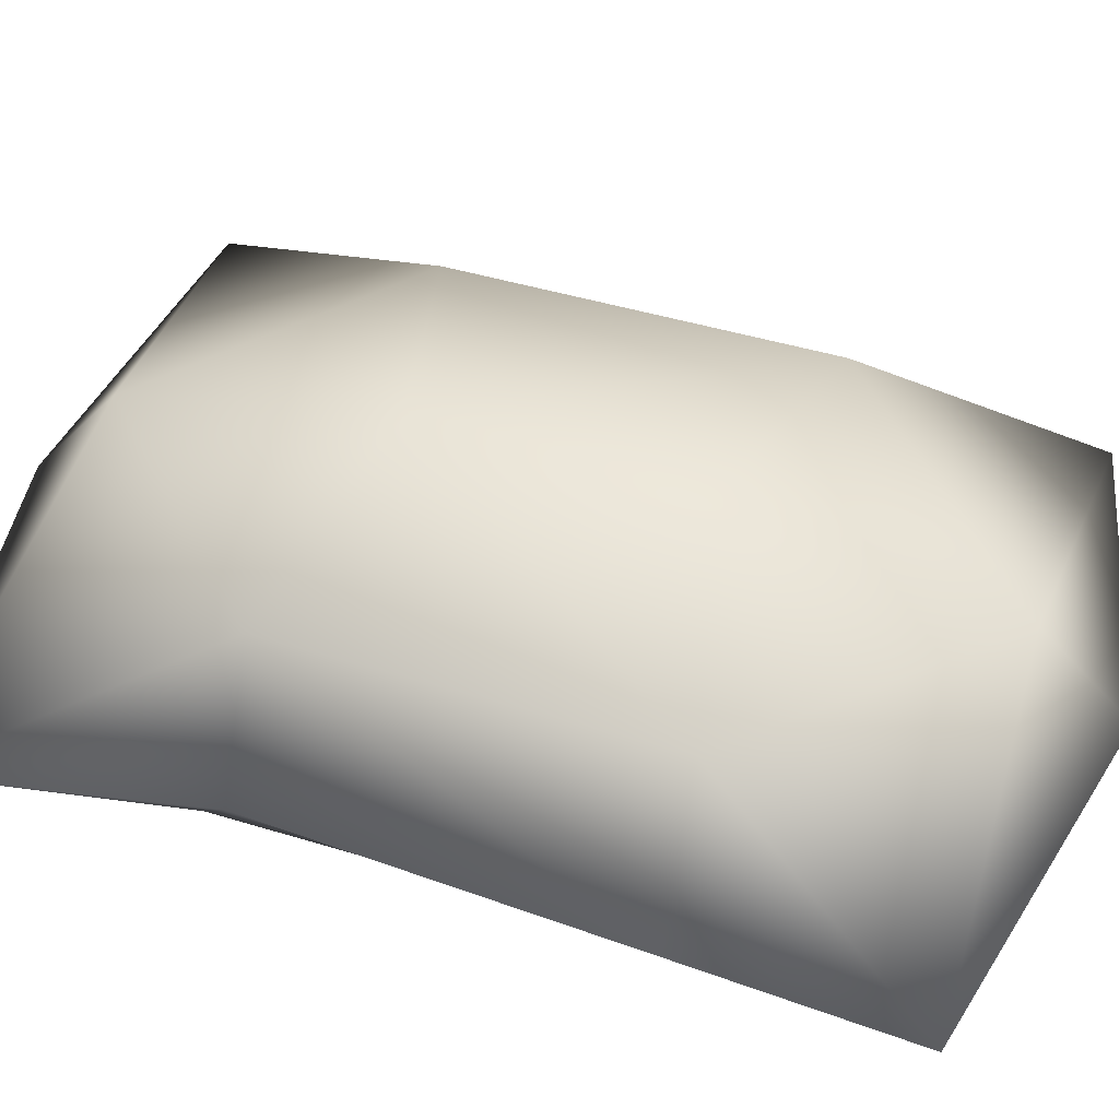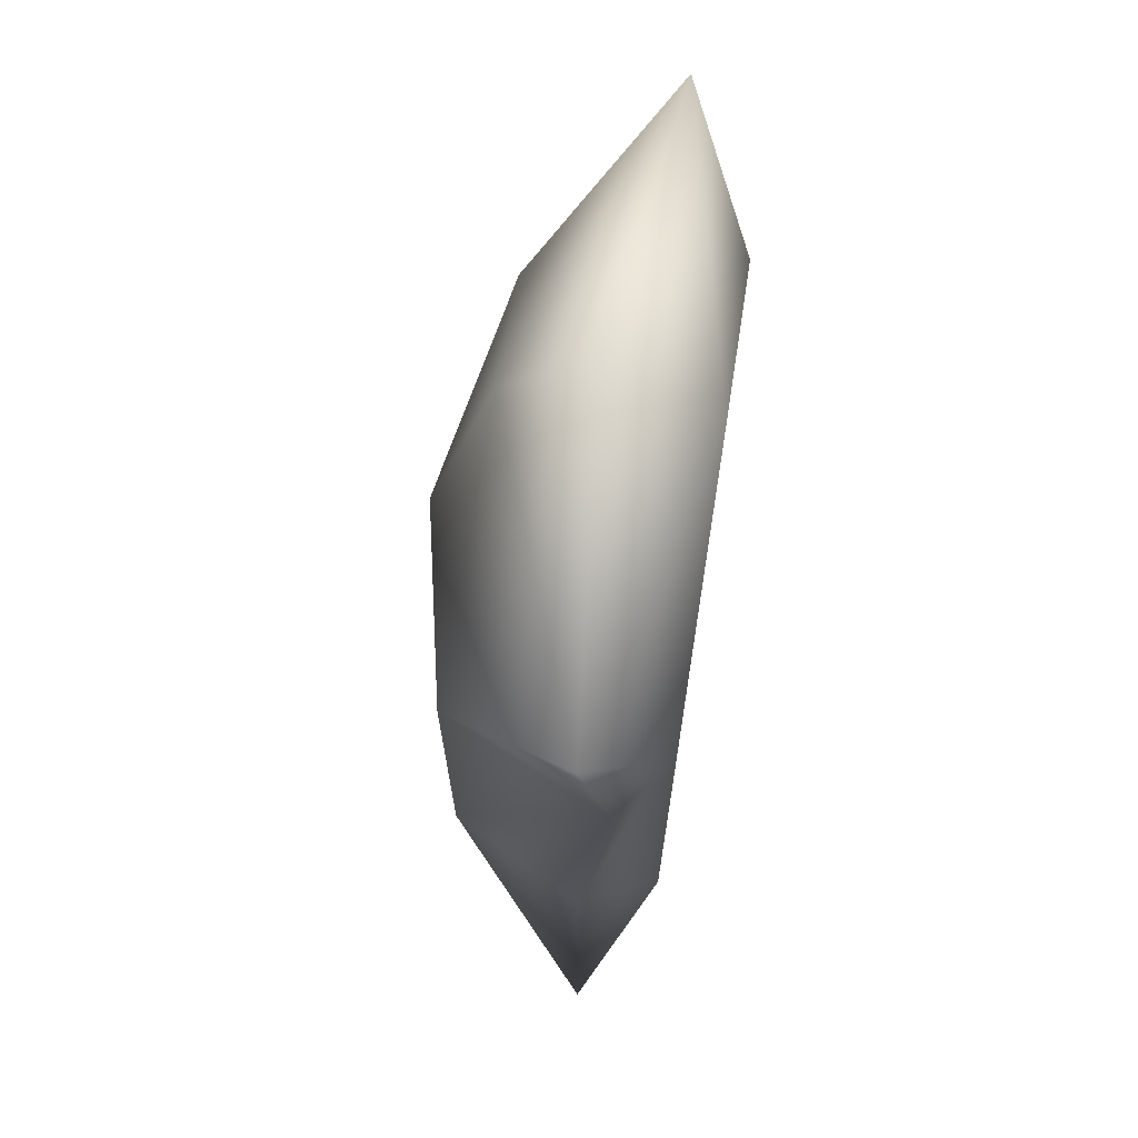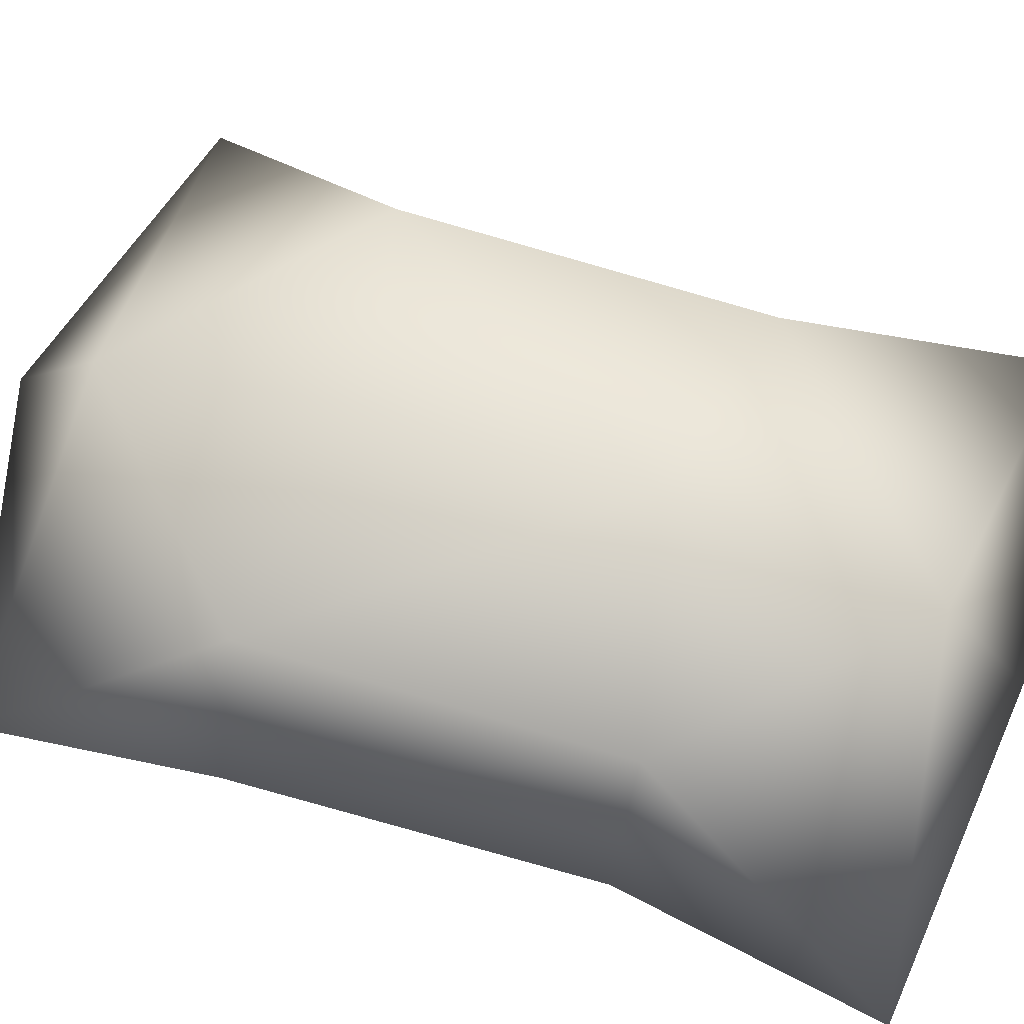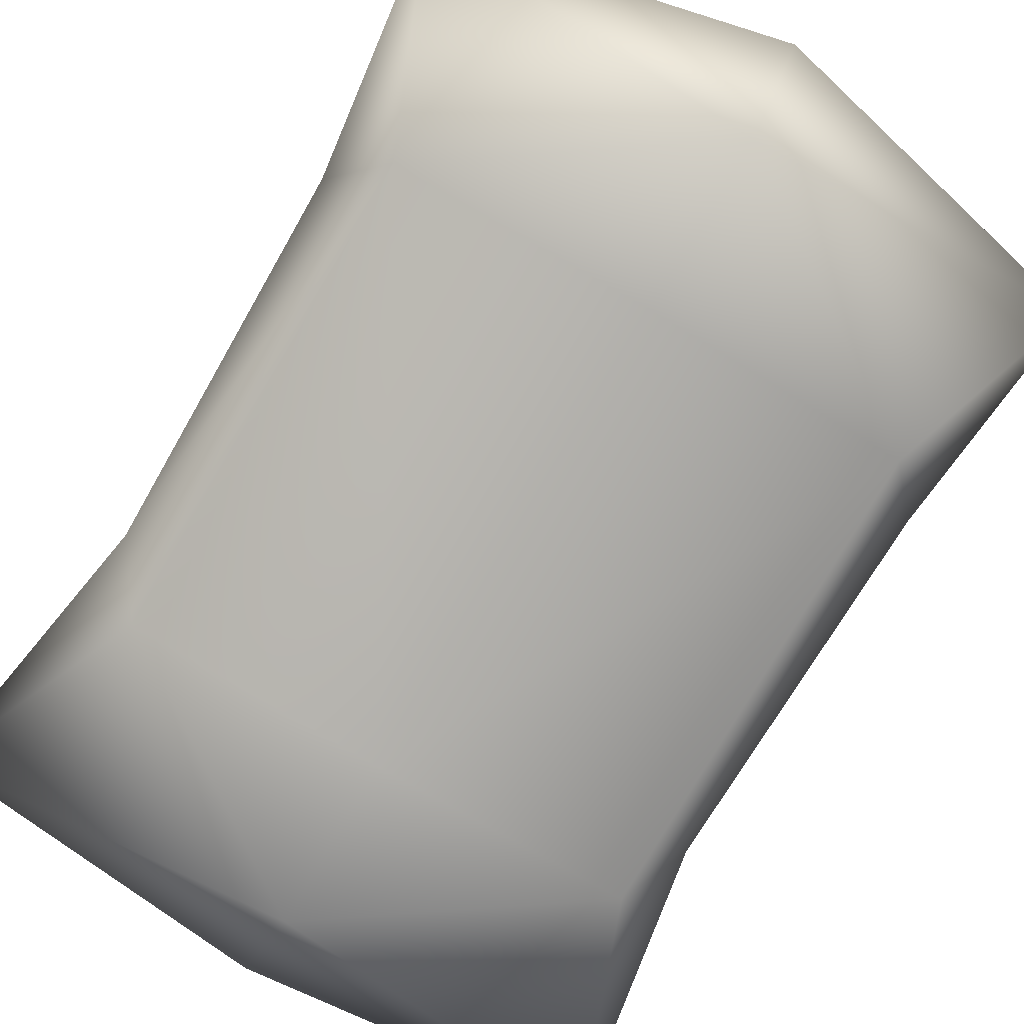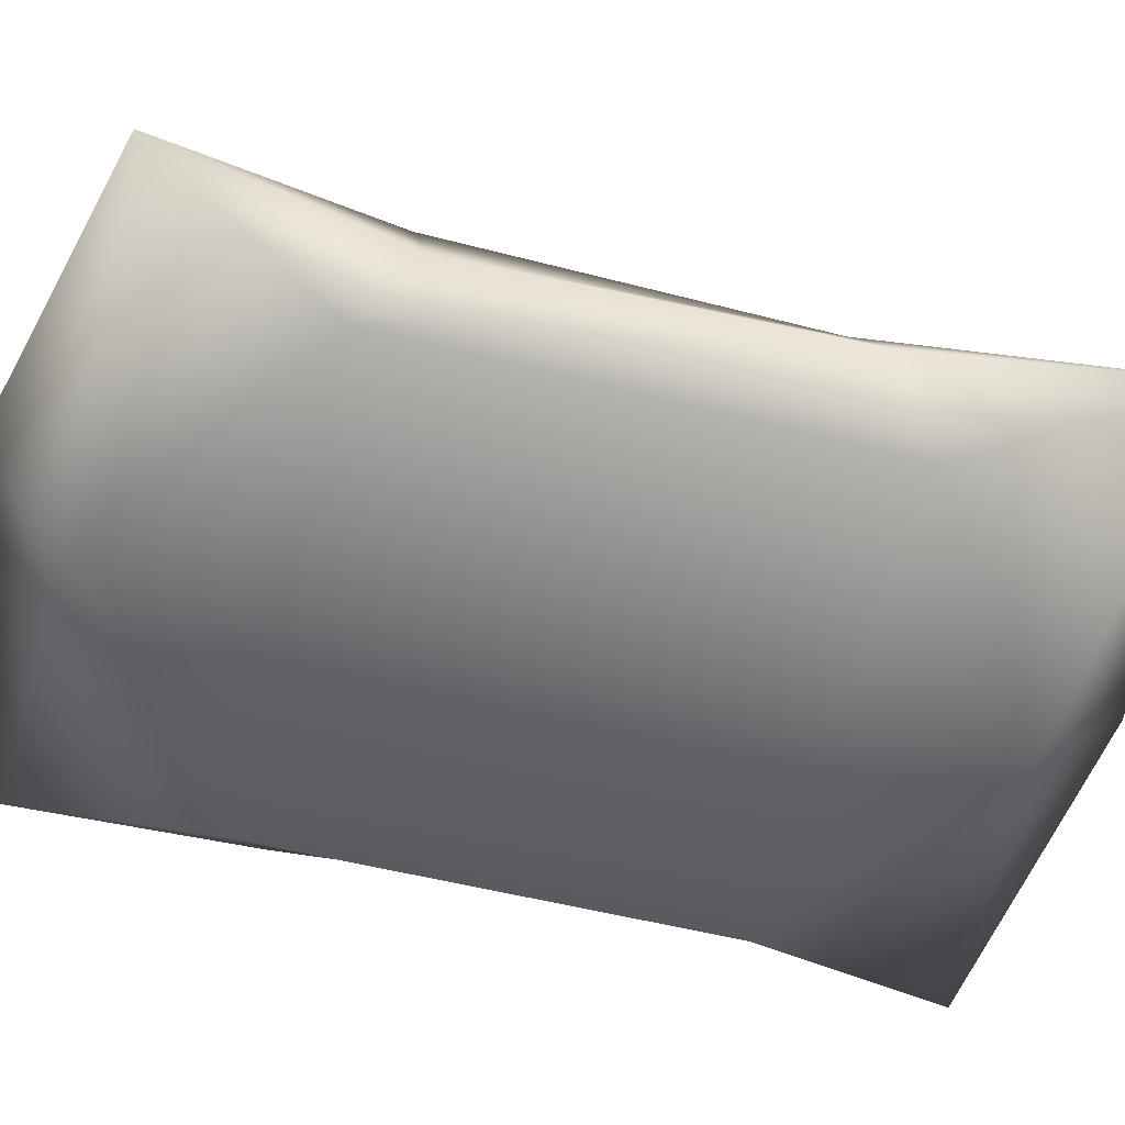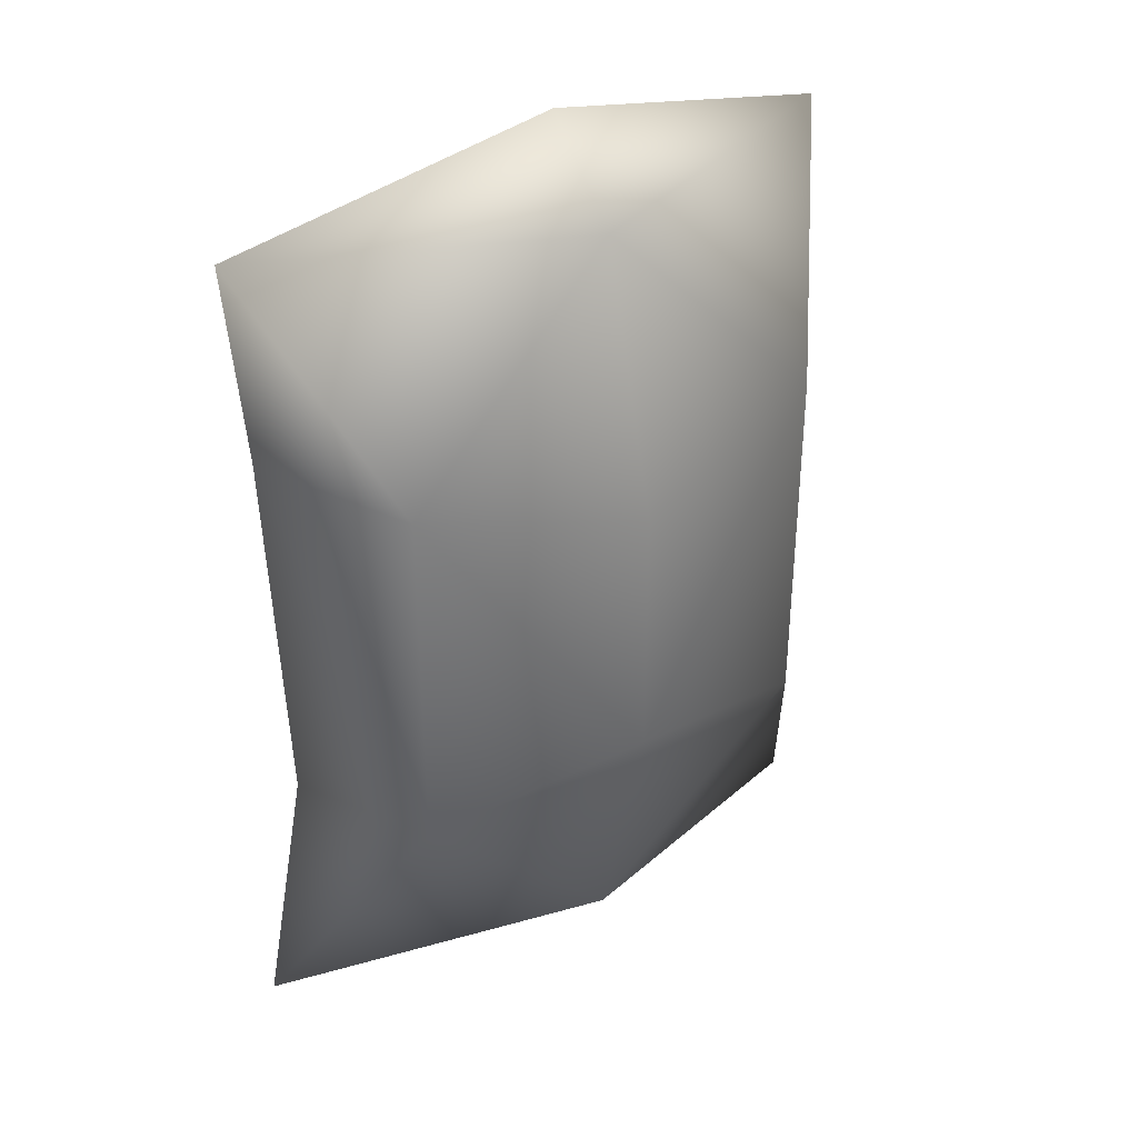
<metadata>
{"format":"obj","ext":"obj","renderer":"f3d","projection":"perspective","resolution":1024,"background":"white","views":[{"elev":48.4,"azim":-71.4,"up":"+Y"},{"elev":68.9,"azim":-81.0,"up":"+Z"},{"elev":66.1,"azim":107.7,"up":"+Y"},{"elev":-78.7,"azim":-30.4,"up":"+Y"},{"elev":-56.0,"azim":75.1,"up":"+Y"},{"elev":34.9,"azim":146.2,"up":"+Z"}]}
</metadata>
<code>
o
v -0.02344 0.2651 0.08189
v 0.1995 0.2153 0.1322
v -0.02344 0.2651 -0.183
v 0.1973 0.2153 -0.2333
v -0.02344 0.1967 -0.4478
v 0.3119 0.0686 -0.4974
v -0.02344 0.08044 -0.5357
v -0.2464 0.2153 0.1322
v -0.02344 0.1944 0.3467
v -0.2442 0.2153 -0.2333
v -0.3587 0.0686 -0.4974
v -0.02344 -0.002533 -0.4478
v 0.2227 -0.002482 -0.279
v 0.2676 0.07638 -0.2331
v 0.2252 -0.002482 0.1779
v 0.2715 0.0479 0.1318
v 0.3017 0.07337 0.3584
v -0.02344 0.1066 0.4346
v -0.02344 -0.002696 0.3467
v -0.3486 0.07337 0.3584
v -0.3184 0.0479 0.1318
v -0.3145 0.07638 -0.2331
v -0.2696 -0.002482 -0.279
v -0.2721 -0.002482 0.1779
v -0.02344 -0.002544 0.1812
v -0.02344 -0.002544 -0.2823
g Geoset0
f 1 2 3
f 3 4 5
f 6 5 4
f 7 5 6
f 1 8 9
f 8 1 3
f 3 10 8
f 10 3 5
f 5 11 10
f 5 7 11
f 7 12 11
f 12 7 6
f 6 13 12
f 14 13 6
f 15 16 17
f 16 2 17
f 9 17 2
f 2 1 9
f 18 19 17
f 9 18 17
f 18 9 20
f 20 9 8
f 8 21 20
f 21 8 10
f 10 22 21
f 22 10 11
f 23 22 11
f 24 21 22
f 21 24 20
f 20 24 19
f 19 18 20
f 25 19 24
f 22 23 24
f 24 23 26
f 26 25 24
f 25 26 15
f 19 25 15
f 15 17 19
f 4 14 6
f 23 11 12
f 12 26 23
f 26 12 13
f 13 15 26
f 13 14 15
f 16 15 14
f 14 4 16
f 2 16 4
f 4 3 2

</code>
